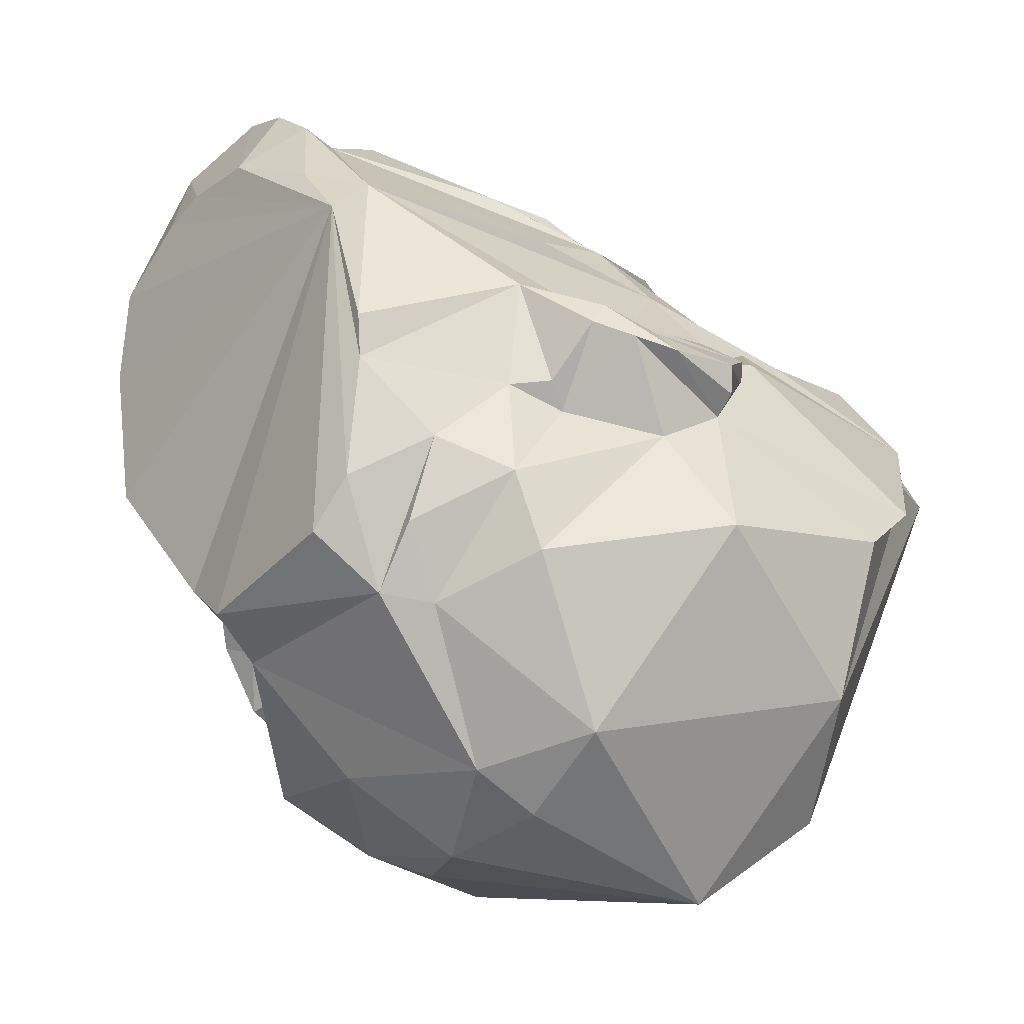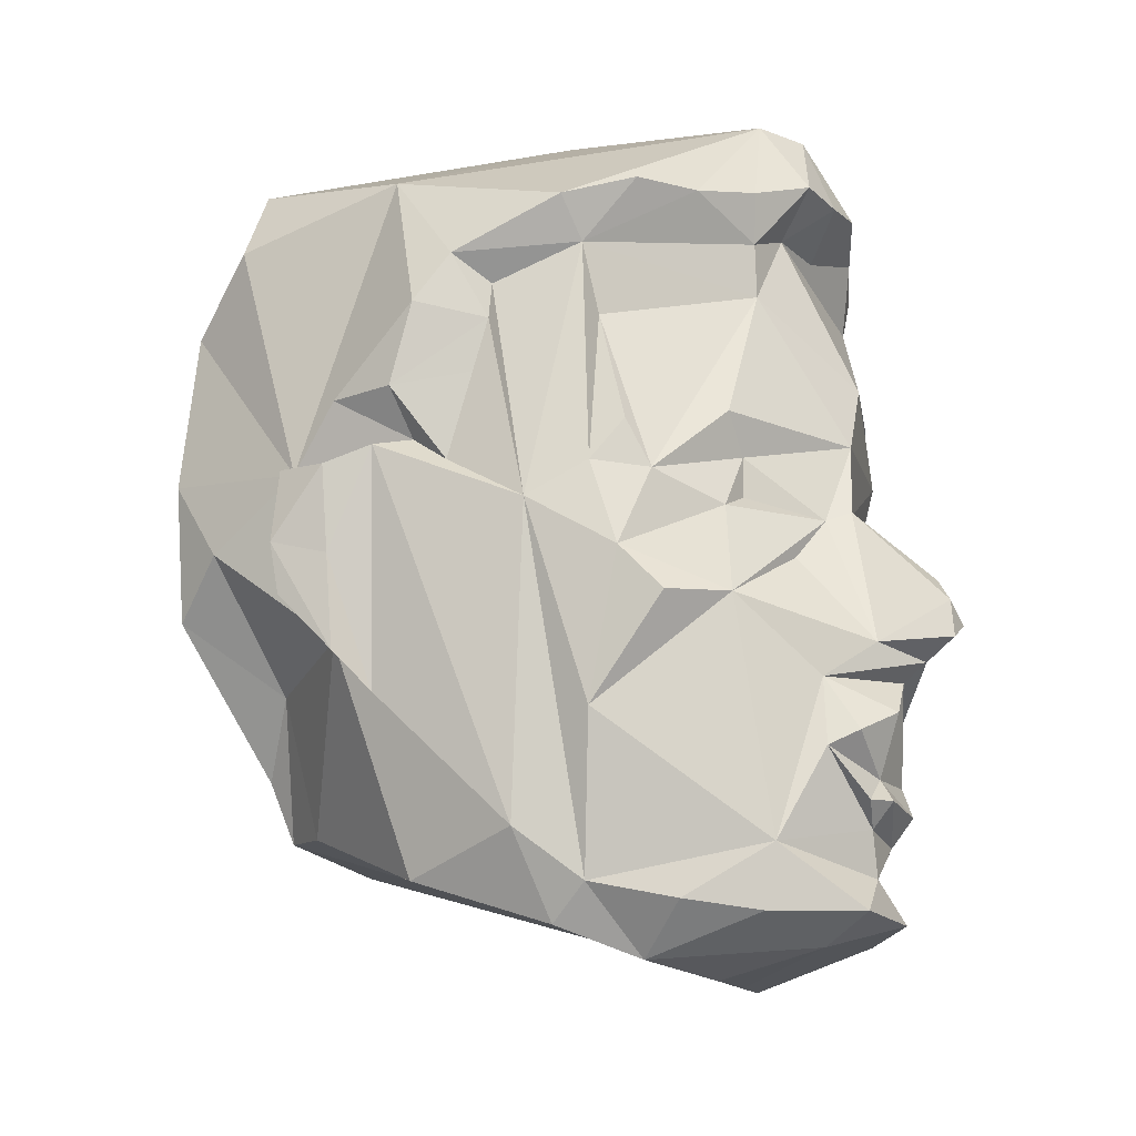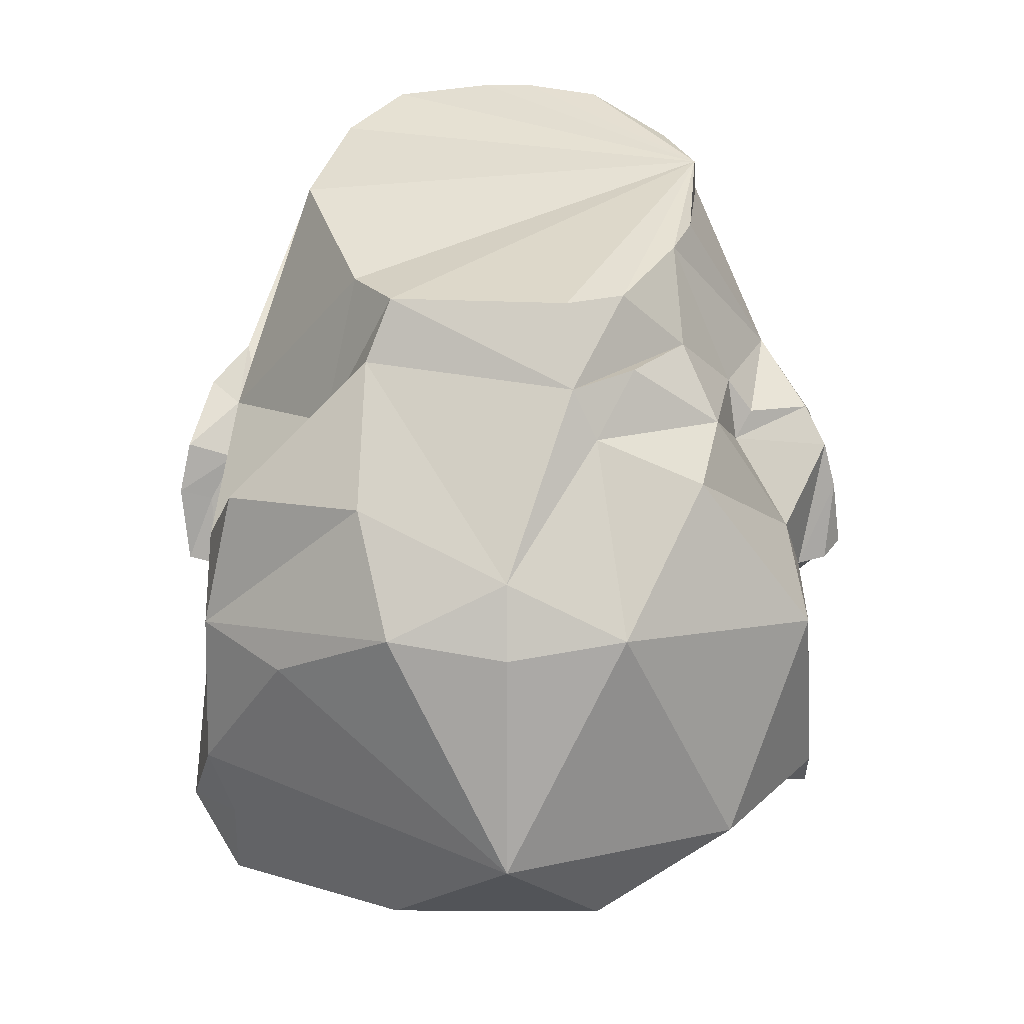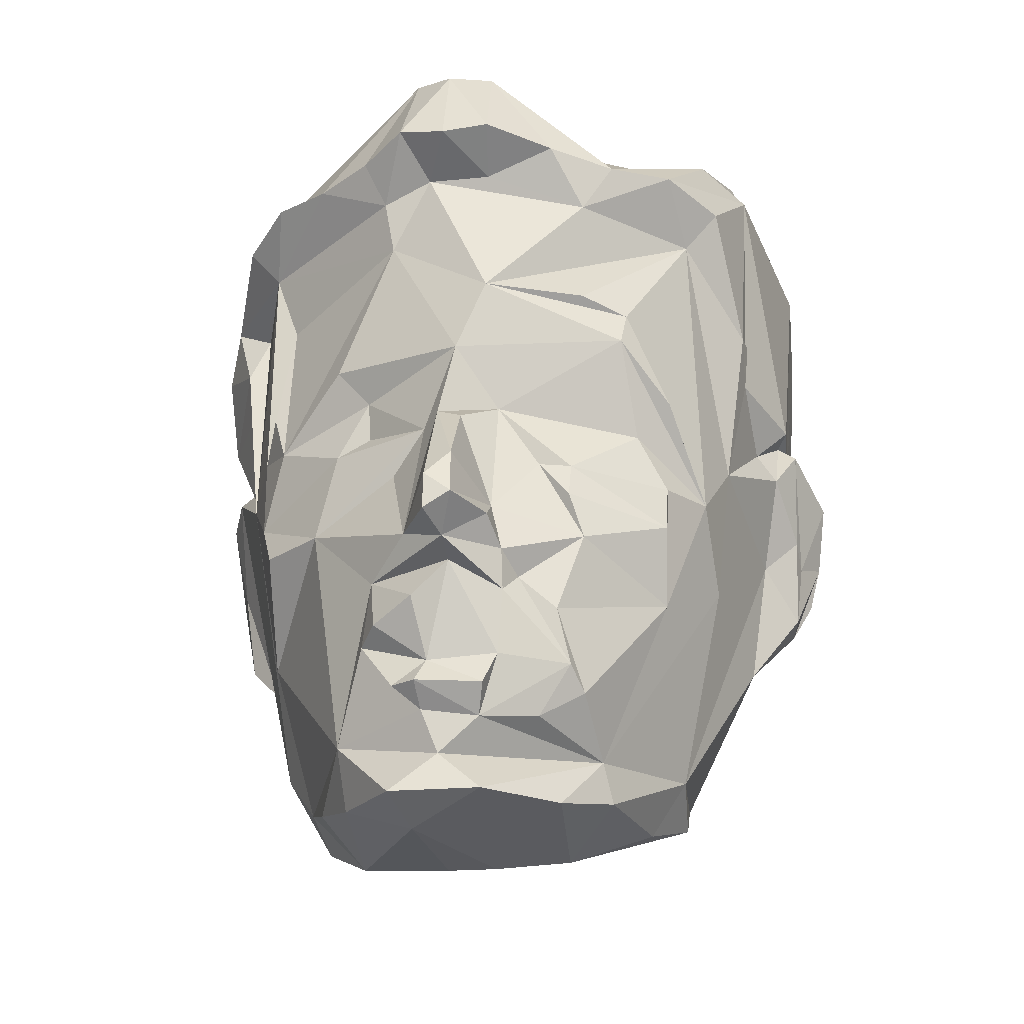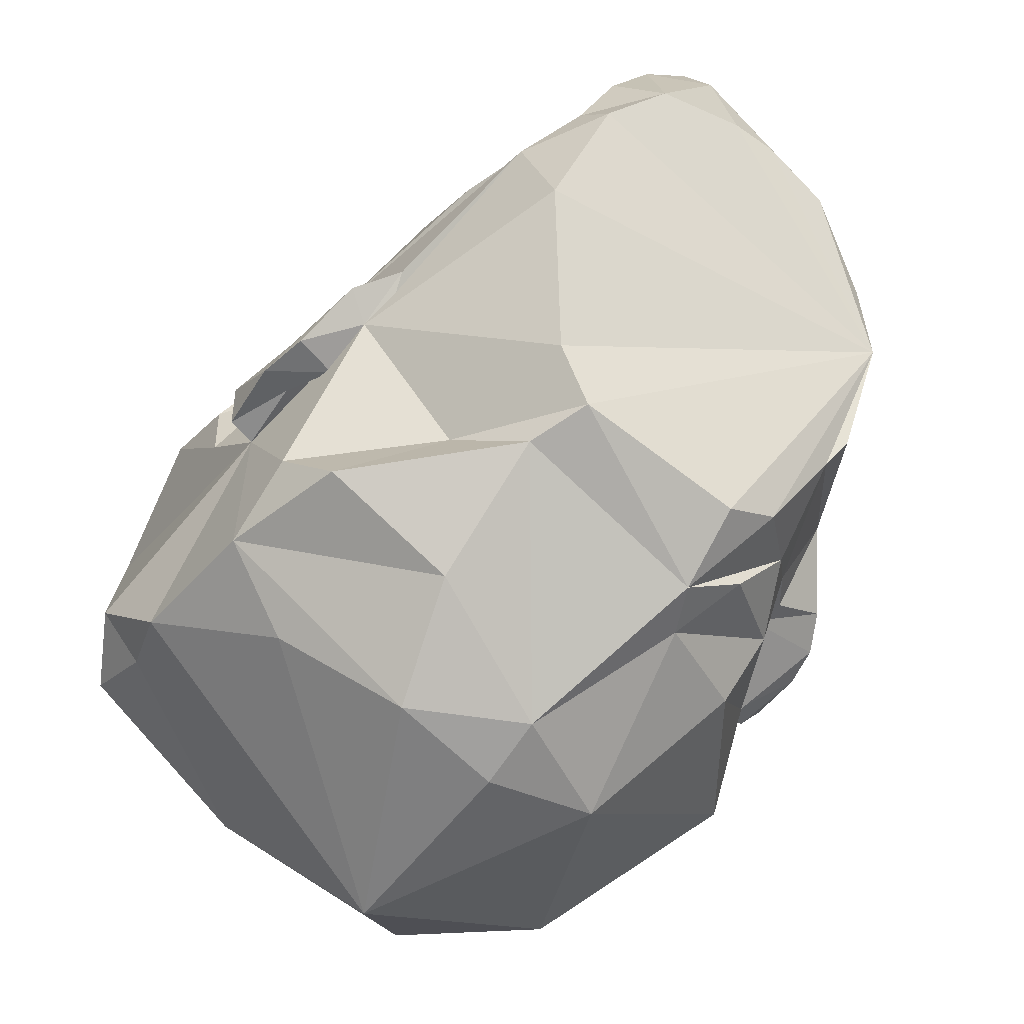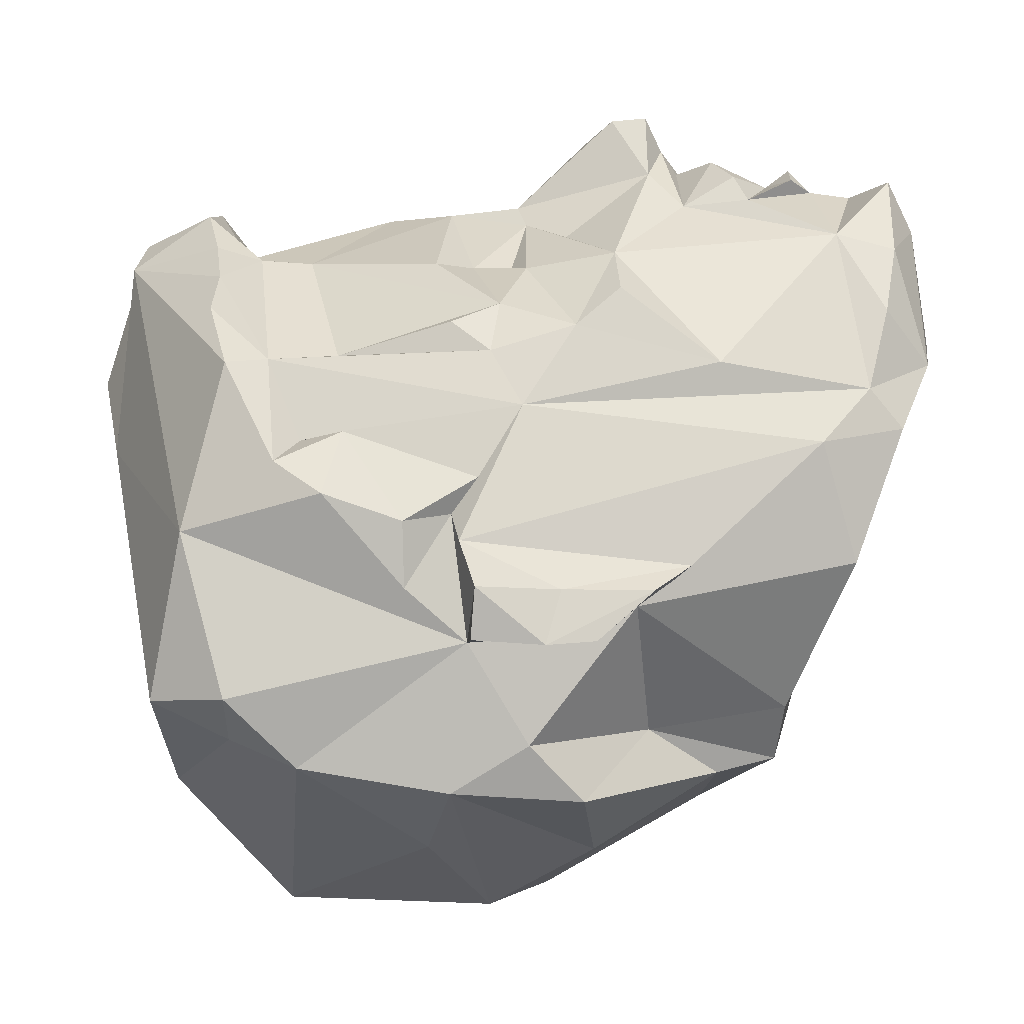
<metadata>
{"format":"obj","ext":"obj","renderer":"f3d","projection":"perspective","resolution":1024,"background":"white","views":[{"elev":-49.3,"azim":51.9,"up":"+Z"},{"elev":-18.6,"azim":-57.7,"up":"+Y"},{"elev":-74.9,"azim":0.0,"up":"+Z"},{"elev":-19.7,"azim":10.9,"up":"+Y"},{"elev":-55.4,"azim":-36.3,"up":"+Z"},{"elev":2.8,"azim":-86.6,"up":"+Z"}]}
</metadata>
<code>
o m357
v 0.03243 0.5211 0.3657
v 0.03612 0.3912 0.365
v 0.05876 0.4533 0.3666
v 0.08452 0.5451 0.4925
v 0.08457 0.406 0.368
v 0.1056 0.3266 0.4111
v 0.1102 0.7077 0.5683
v 0.1681 0.3702 0.7318
v 0.1587 0.5513 0.6953
v 0.2305 0.08174 0.709
v 0.2748 0.07001 0.777
v 0.2854 0.5365 0.7577
v 0.2644 0.03363 0.649
v 0.3375 0.07211 0.8556
v 0.3634 0.02507 0.6749
v 0.3655 0.2705 0.8815
v 0.3891 0.3843 0.9313
v 0.4011 0.3277 0.8972
v 0.3239 0.4344 0.7945
v 0.4148 0.025 0.6743
v 0.4304 0.6446 0.8199
v 0.4912 0.03373 0.6499
v 0.4857 0.1558 0.806
v 0.5034 0.07001 0.777
v 0.5174 0.4012 0.7979
v 0.518 0.4369 0.785
v 0.5314 0.6399 0.7778
v 0.5477 0.08174 0.709
v 0.5755 0.6239 0.7477
v 0.5791 0.4584 0.7277
v 0.5715 0.5883 0.7647
v 0.6181 0.527 0.7193
v 0.6304 0.3113 0.333
v 0.6569 0.3475 0.3414
v 0.6937 0.5451 0.4925
v 0.6968 0.6554 0.5249
v 0.7158 0.5689 0.4478
v 0.7212 0.3512 0.38
v 0.7368 0.5531 0.457
v 0.7421 0.3912 0.365
v 0.7458 0.5211 0.3657
v 0.7638 0.5074 0.3866
v 0.3568 0.8325 0.7468
v 0.2431 0.2639 0.1995
v 0.6011 0.09422 0.4996
v 0.5878 0.1462 0.3637
v 0.5681 0.1646 0.3262
v 0.5093 0.1969 0.2149
v 0.4505 0.1989 0.1819
v 0.2689 0.1997 0.2124
v 0.2287 0.1899 0.2747
v 0.1696 0.1177 0.4373
v 0.2068 0.06578 0.5801
v 0.571 0.07418 0.5773
v 0.5753 0.2573 0.2608
v 0.3888 0.3458 0.9343
v 0.4449 0.3546 0.88
v 0.6077 0.2995 0.6989
v 0.4331 0.0733 0.8494
v 0.08837 0.3508 0.3965
v 0.7352 0.4273 0.4067
v 0.7326 0.4541 0.4279
v 0.02868 0.5165 0.4215
v 0.4544 0.2836 0.8431
v 0.2502 0.4758 0.7559
v 0.1967 0.1023 0.6236
v 0.754 0.4381 0.3667
v 0.5304 0.1834 0.7836
v 0.6538 0.3427 0.5934
v 0.5826 0.487 0.7264
v 0.4491 0.2152 0.8424
v 0.454 0.3264 0.848
v 0.4023 0.3101 0.8706
v 0.5063 0.2692 0.8122
v 0.0586 0.3313 0.4164
v 0.6948 0.4199 0.4421
v 0.7287 0.3627 0.4094
v 0.4289 0.1509 0.8377
v 0.7149 0.5162 0.482
v 0.1119 0.472 0.6067
v 0.17 0.6747 0.6587
v 0.1407 0.5078 0.6643
v 0.5329 0.3518 0.7964
v 0.4666 0.3033 0.8193
v 0.6122 0.3814 0.7237
v 0.6132 0.4277 0.7157
v 0.04533 0.4284 0.4173
v 0.3695 0.158 0.8466
v 0.1758 0.5002 0.7149
v 0.3869 0.1125 0.8418
v 0.5389 0.1242 0.7189
v 0.3514 0.04448 0.8004
v 0.2683 0.1344 0.7935
v 0.4401 0.505 0.7941
v 0.3119 0.722 0.7644
v 0.4409 0.3779 0.8372
v 0.4833 0.4408 0.7867
v 0.025 0.4437 0.3619
v 0.0494 0.5343 0.4673
v 0.1583 0.2636 0.6519
v 0.3766 0.2083 0.8531
v 0.6687 0.4865 0.5923
v 0.3981 0.5704 0.8241
v 0.0966 0.2945 0.4387
v 0.6482 0.4277 0.6546
v 0.2314 0.3779 0.772
v 0.3102 0.3023 0.8275
v 0.3803 0.4926 0.8311
v 0.6764 0.2889 0.442
v 0.1529 0.1546 0.5671
v 0.3614 0.4814 0.8104
v 0.6078 0.1335 0.569
v 0.1483 0.4173 0.6916
v 0.3533 0.342 0.8672
v 0.4172 0.3636 0.9317
v 0.4123 0.4153 0.9076
v 0.4076 0.4828 0.8389
v 0.3025 0.2304 0.8342
v 0.3215 0.2463 0.8613
v 0.5194 0.2097 0.8063
v 0.4368 0.181 0.8591
v 0.3675 0.1831 0.8712
v 0.3414 0.181 0.8591
v 0.08743 0.5173 0.5311
v 0.1961 0.3391 0.253
v 0.6393 0.3752 0.3279
v 0.716 0.527 0.36
v 0.6886 0.606 0.5617
v 0.6894 0.6595 0.5788
v 0.634 0.7464 0.6549
v 0.5292 0.7601 0.7554
v 0.4228 0.8007 0.772
v 0.3554 0.8007 0.772
v 0.3026 0.7775 0.768
v 0.1442 0.7464 0.6549
v 0.0888 0.6595 0.5788
v 0.08958 0.606 0.5617
v 0.3891 0.4583 0.04685
v 0.5095 0.5173 0.04415
v 0.0988 0.406 0.1886
v 0.2372 0.3998 0.1138
v 0.1089 0.7871 0.6516
v 0.2213 0.8116 0.7465
v 0.2809 0.8244 0.7818
v 0.07292 0.8294 0.4737
v 0.6694 0.7871 0.6516
v 0.6951 0.845 0.5599
v 0.6225 0.8088 0.7118
v 0.6527 0.8651 0.622
v 0.5618 0.8092 0.7479
v 0.7328 0.792 0.3744
v 0.7053 0.8294 0.4737
v 0.3891 0.5325 0.02652
v 0.1507 0.576 0.1301
v 0.063 0.7062 0.2269
v 0.6268 0.762 0.1494
v 0.04826 0.5927 0.4872
v 0.06217 0.527 0.36
v 0.08459 0.8645 0.2941
v 0.3891 0.975 0.6287
v 0.3372 0.9313 0.7592
v 0.3808 0.9232 0.7882
v 0.3307 0.8418 0.8195
v 0.3808 0.8357 0.8236
v 0.4244 0.9313 0.7592
v 0.4846 0.8431 0.1201
v 0.3891 0.759 0.025
v 0.7284 0.5765 0.4783
v 0.0705 0.4627 0.2516
v 0.2687 0.5173 0.04415
v 0.04535 0.6769 0.5157
v 0.611 0.3341 0.2287
v 0.03813 0.7789 0.3018
v 0.4973 0.8244 0.7818
v 0.6768 0.8903 0.5095
v 0.5204 0.2689 0.1854
v 0.4561 0.2799 0.1393
v 0.4309 0.8418 0.8195
v 0.1605 0.8112 0.7105
v 0.06815 0.5454 0.2008
v 0.4809 0.3321 0.1379
v 0.7101 0.5452 0.2036
v 0.08712 0.7812 0.2534
v 0.2918 0.9434 0.5512
v 0.5913 0.3839 0.1582
v 0.04967 0.5912 0.4173
v 0.7269 0.737 0.2951
v 0.6947 0.4663 0.3019
v 0.4528 0.9723 0.4998
v 0.2679 0.8703 0.1833
v 0.06502 0.7295 0.5482
v 0.2871 0.4943 0.7566
v 0.2505 0.5753 0.7616
f 123 122 101
f 118 123 101
f 101 71 73
f 65 89 113
f 91 59 24
f 13 66 53
f 13 11 10
f 34 109 33
f 13 10 66
f 14 93 11
f 122 123 88
f 71 121 78
f 123 118 88
f 78 91 23
f 42 61 67
f 77 67 61
f 38 67 77
f 77 62 76
f 54 45 112
f 28 54 112
f 78 88 90
f 15 92 13
f 13 92 11
f 14 59 90
f 93 90 88
f 76 109 77
f 91 58 68
f 109 76 112
f 24 28 91
f 47 33 109
f 46 47 109
f 91 105 58
f 91 28 112
f 91 69 105
f 38 77 109
f 54 28 22
f 61 62 77
f 67 38 40
f 82 9 81
f 98 2 75
f 119 16 107
f 92 14 11
f 66 93 100
f 93 14 90
f 16 101 73
f 68 58 74
f 120 68 74
f 84 74 83
f 84 120 74
f 84 72 64
f 18 64 72
f 21 29 27
f 103 31 21
f 70 86 30
f 21 31 29
f 112 76 102
f 58 86 85
f 112 102 69
f 31 70 105
f 70 86 105
f 32 31 105
f 70 26 86
f 25 83 85
f 58 105 86
f 39 37 79
f 32 29 31
f 69 102 105
f 102 76 79
f 79 35 102
f 95 103 21
f 85 83 58
f 97 94 96
f 25 26 97
f 97 26 94
f 72 57 18
f 115 56 18
f 57 96 115
f 96 72 83
f 74 58 83
f 97 83 25
f 26 25 85
f 31 94 70
f 98 87 63
f 75 87 98
f 63 1 98
f 3 5 98
f 2 60 75
f 75 60 104
f 110 53 66
f 104 6 110
f 93 88 118
f 87 104 99
f 93 66 10
f 93 10 11
f 106 93 107
f 99 104 110
f 107 118 119
f 73 71 64
f 19 114 111
f 115 18 57
f 18 107 73
f 89 9 82
f 89 82 113
f 82 80 113
f 104 60 6
f 80 100 113
f 80 66 100
f 1 3 98
f 4 63 99
f 80 110 66
f 99 80 4
f 5 2 98
f 1 158 3
f 50 125 44
f 2 5 60
f 99 110 80
f 111 65 106
f 113 100 8
f 107 16 73
f 57 72 96
f 96 83 97
f 93 106 100
f 106 8 100
f 114 18 56
f 17 115 116
f 107 93 118
f 106 107 114
f 19 106 114
f 19 111 106
f 114 17 108
f 107 18 114
f 108 116 117
f 73 64 18
f 37 127 168
f 36 128 129
f 176 172 55
f 126 34 33
f 43 134 133
f 108 17 116
f 115 96 116
f 116 96 117
f 96 94 117
f 108 111 114
f 161 144 163
f 146 147 148
f 147 149 148
f 148 149 150
f 147 152 149
f 170 153 138
f 155 167 154
f 190 184 189
f 162 160 184
f 161 162 184
f 162 165 189
f 183 159 190
f 190 167 183
f 161 143 144
f 148 131 130
f 130 146 148
f 131 148 150
f 180 154 170
f 176 177 181
f 172 176 181
f 153 139 138
f 168 147 128
f 145 171 191
f 180 140 169
f 180 155 154
f 183 155 173
f 174 131 150
f 175 149 152
f 128 147 129
f 188 172 185
f 172 181 185
f 174 132 131
f 132 174 178
f 174 165 178
f 156 167 166
f 133 164 163
f 133 163 134
f 134 163 144
f 144 143 134
f 157 137 136
f 145 191 142
f 7 135 191
f 136 7 191
f 191 171 136
f 135 142 191
f 167 155 183
f 189 184 160
f 189 160 162
f 184 190 159
f 150 165 174
f 178 164 132
f 164 133 132
f 12 192 111
f 94 31 103
f 65 111 192
f 12 89 65
f 12 65 192
f 118 101 119
f 119 101 16
f 84 83 72
f 85 86 26
f 104 87 75
f 48 49 177
f 50 44 177
f 55 48 177
f 176 55 177
f 71 101 121
f 23 91 68
f 147 151 152
f 88 78 122
f 101 122 121
f 122 78 121
f 115 17 56
f 17 114 56
f 64 71 120
f 84 64 120
f 23 68 120
f 71 78 120
f 78 23 120
f 112 69 91
f 90 59 91
f 94 26 70
f 111 108 103
f 108 117 94
f 81 9 89
f 87 99 63
f 158 1 63
f 76 62 79
f 61 42 39
f 79 62 39
f 42 41 127
f 89 193 95
f 193 103 95
f 193 89 12
f 111 103 12
f 103 193 12
f 106 65 113
f 113 8 106
f 53 110 52
f 177 49 50
f 20 92 15
f 24 59 22
f 33 55 172
f 126 33 172
f 188 126 172
f 55 33 47
f 45 54 22
f 112 45 46
f 150 149 175
f 175 156 166
f 152 151 187
f 167 156 139
f 156 187 182
f 138 141 170
f 141 140 180
f 138 181 177
f 138 177 44
f 153 170 167
f 170 154 167
f 140 141 44
f 187 151 127
f 127 151 168
f 151 147 168
f 147 146 129
f 146 130 129
f 145 142 161
f 142 179 143
f 183 173 159
f 162 161 163
f 167 190 166
f 190 189 166
f 173 145 159
f 145 184 159
f 132 133 131
f 21 27 130
f 105 102 130
f 27 29 130
f 29 32 105
f 102 36 129
f 130 102 129
f 36 102 128
f 102 35 128
f 35 168 128
f 179 142 135
f 134 143 135
f 143 179 135
f 95 134 135
f 7 80 135
f 82 81 135
f 80 82 135
f 81 95 135
f 80 7 136
f 4 80 124
f 80 136 124
f 136 137 124
f 21 130 131
f 131 133 21
f 133 134 95
f 67 40 127
f 109 34 38
f 126 188 40
f 188 127 40
f 185 182 188
f 182 127 188
f 182 185 139
f 185 181 139
f 181 138 139
f 110 6 60
f 125 50 51
f 6 60 5
f 5 3 60
f 155 180 158
f 186 171 158
f 173 155 158
f 171 145 158
f 180 169 158
f 145 173 158
f 60 3 158
f 158 169 60
f 169 125 60
f 186 158 4
f 157 186 4
f 186 157 171
f 157 136 171
f 51 52 60
f 52 110 60
f 59 14 92
f 20 22 92
f 22 59 92
f 61 39 62
f 124 137 157
f 37 168 35
f 90 91 78
f 108 94 103
f 81 89 95
f 158 63 4
f 42 127 37
f 42 37 39
f 24 22 28
f 55 47 48
f 45 22 20
f 45 20 15
f 45 15 13
f 45 13 53
f 45 53 52
f 45 52 51
f 45 51 50
f 45 50 49
f 45 49 48
f 45 48 47
f 45 47 46
f 112 46 109
f 150 175 189
f 150 189 165
f 175 166 189
f 152 187 156
f 152 156 175
f 167 139 153
f 156 182 139
f 141 180 170
f 138 44 141
f 140 44 125
f 140 125 169
f 187 127 182
f 145 161 184
f 142 143 161
f 162 163 164
f 162 164 178
f 162 178 165
f 29 105 130
f 133 95 21
f 67 127 41
f 67 41 42
f 126 40 38
f 126 38 34
f 125 51 60
f 157 4 124
f 37 35 79

</code>
